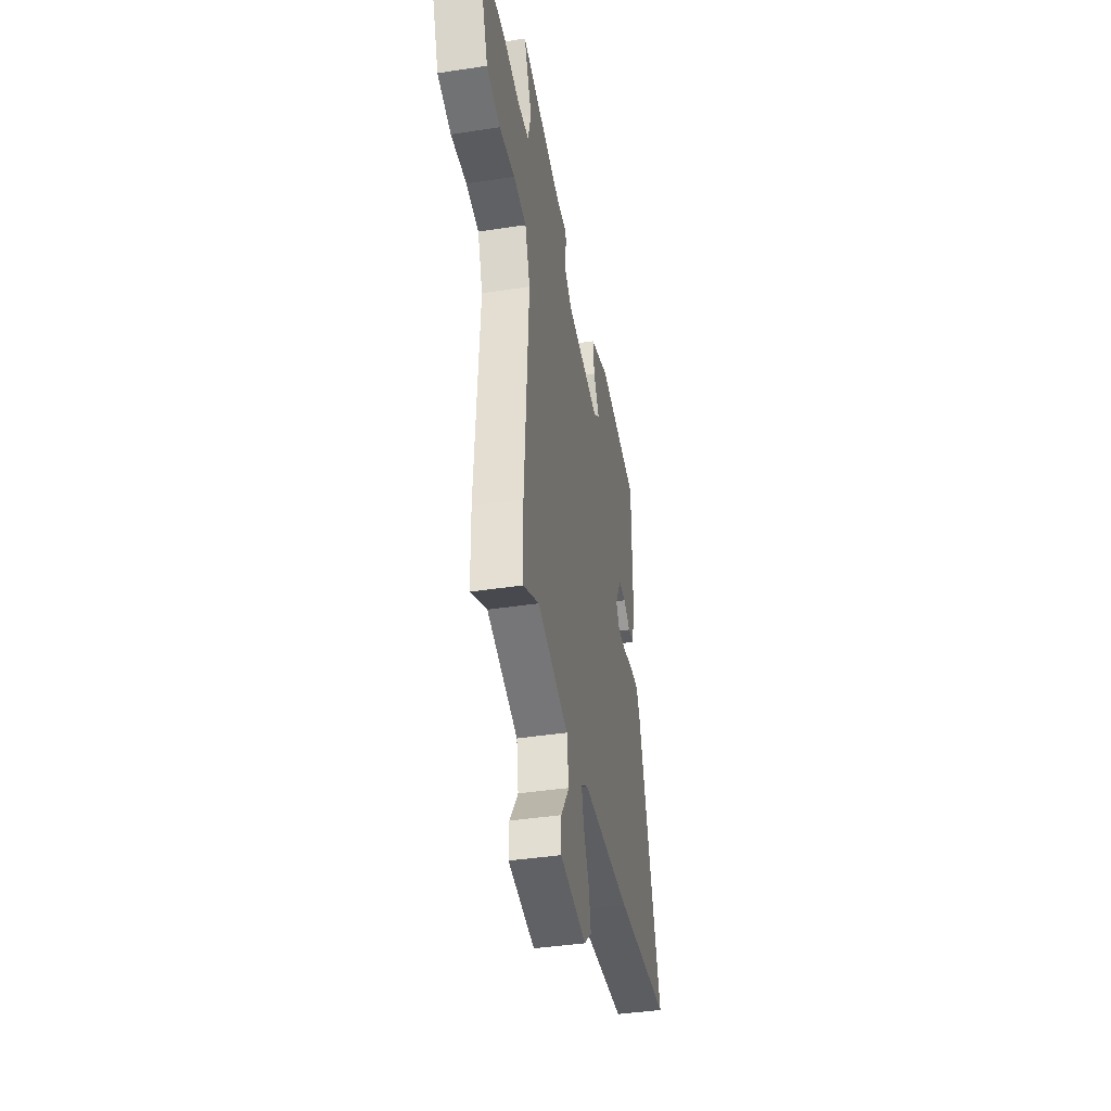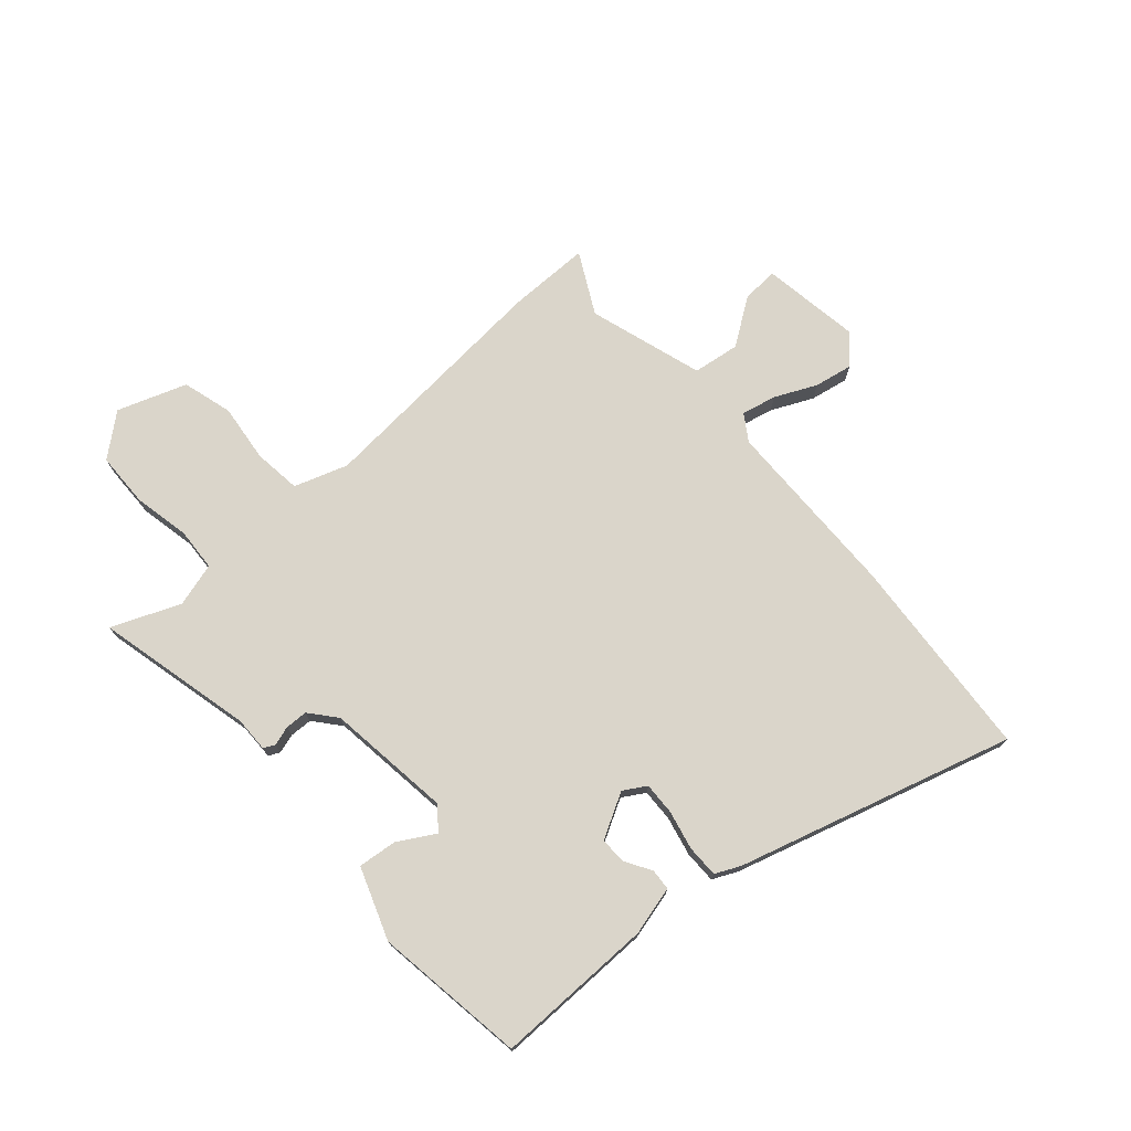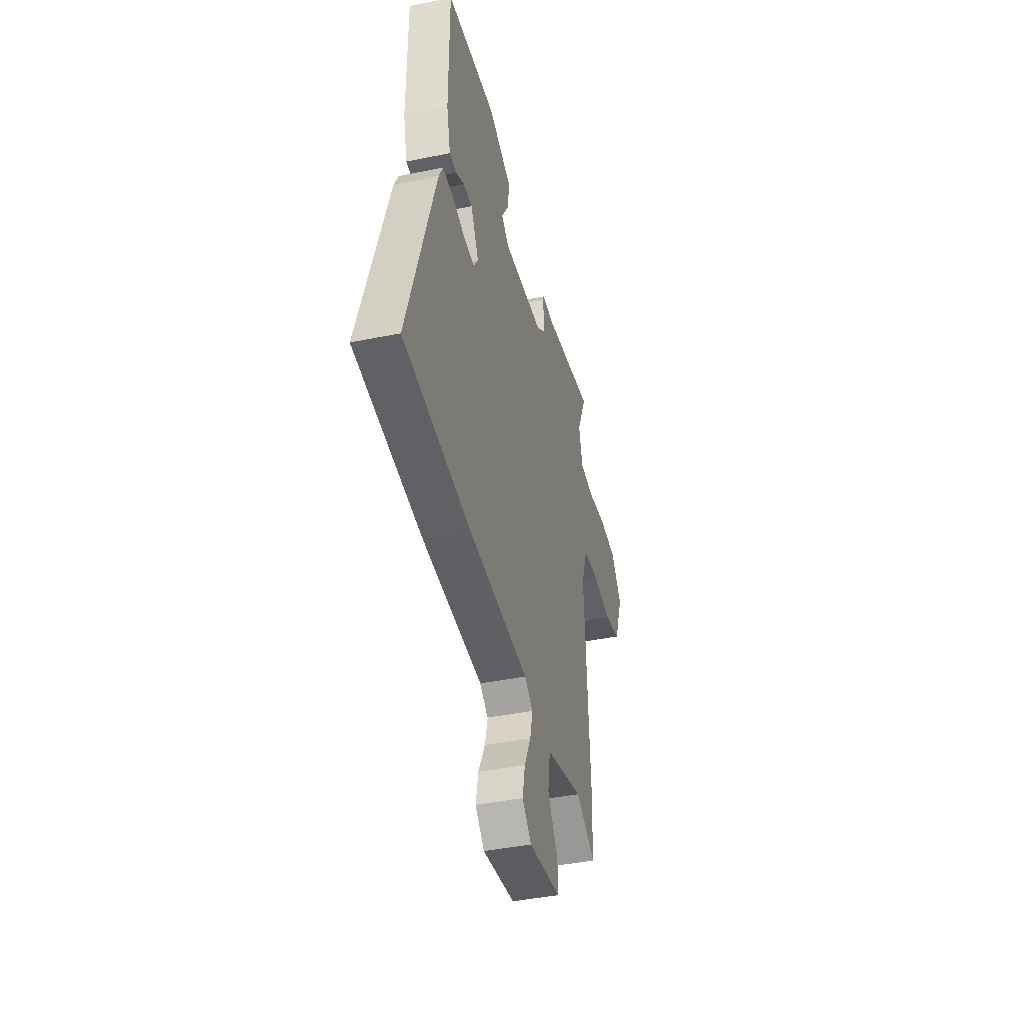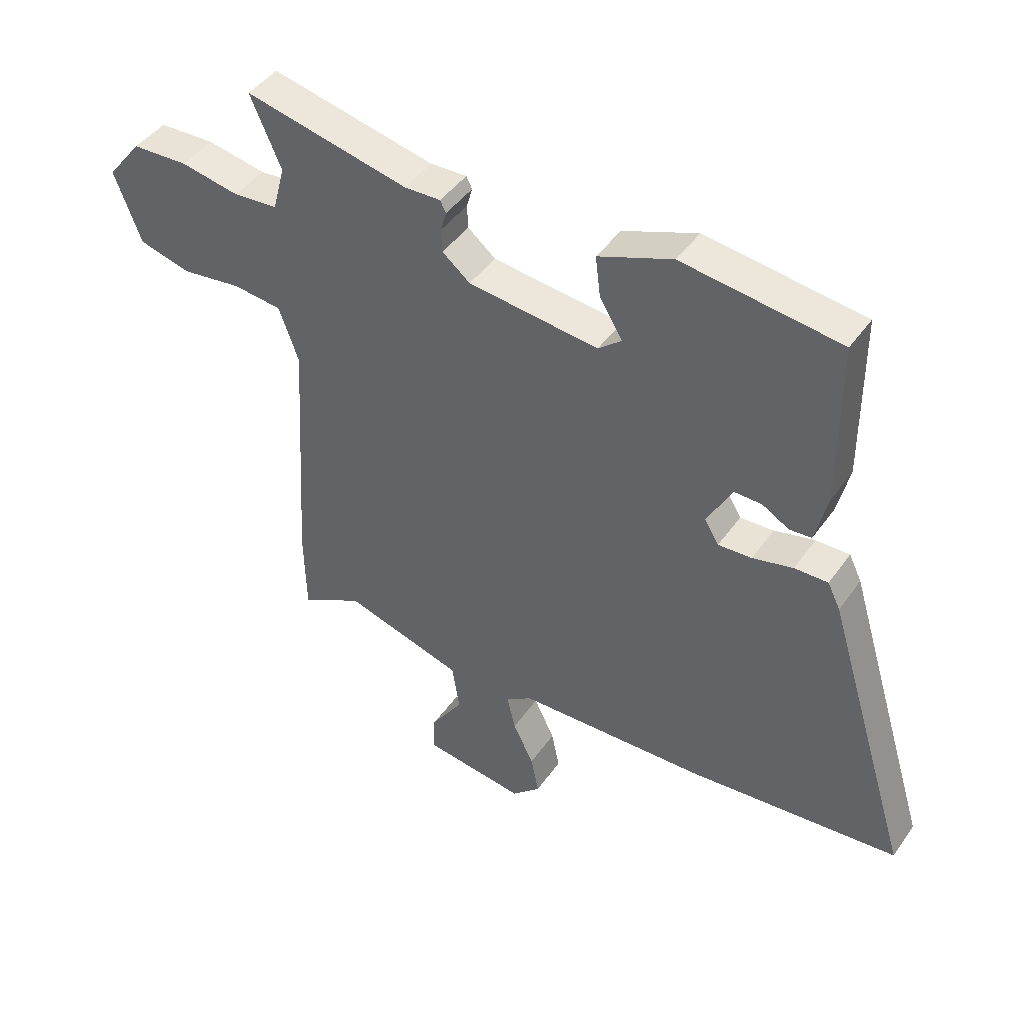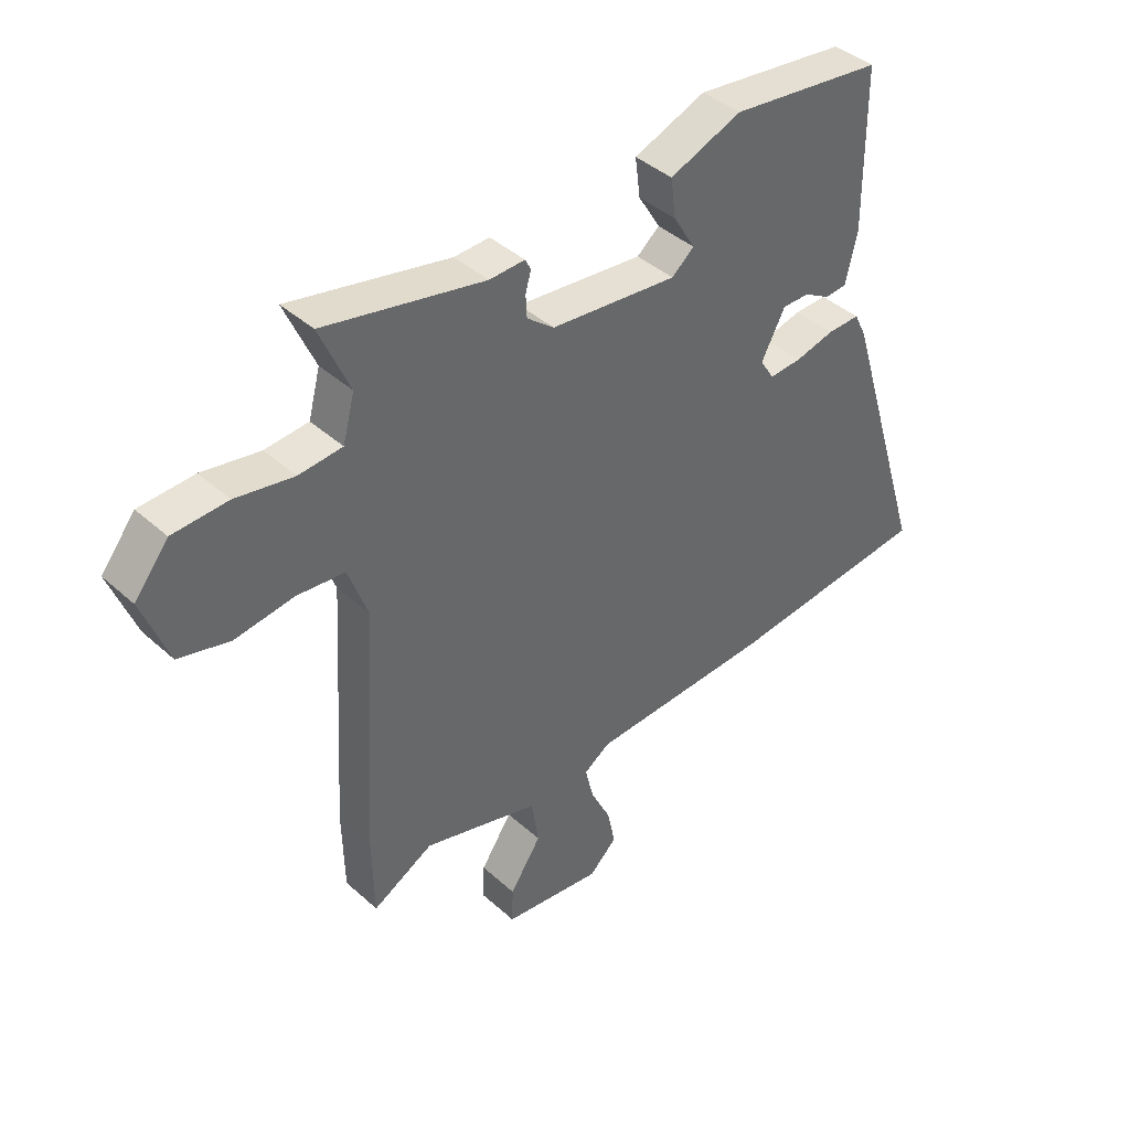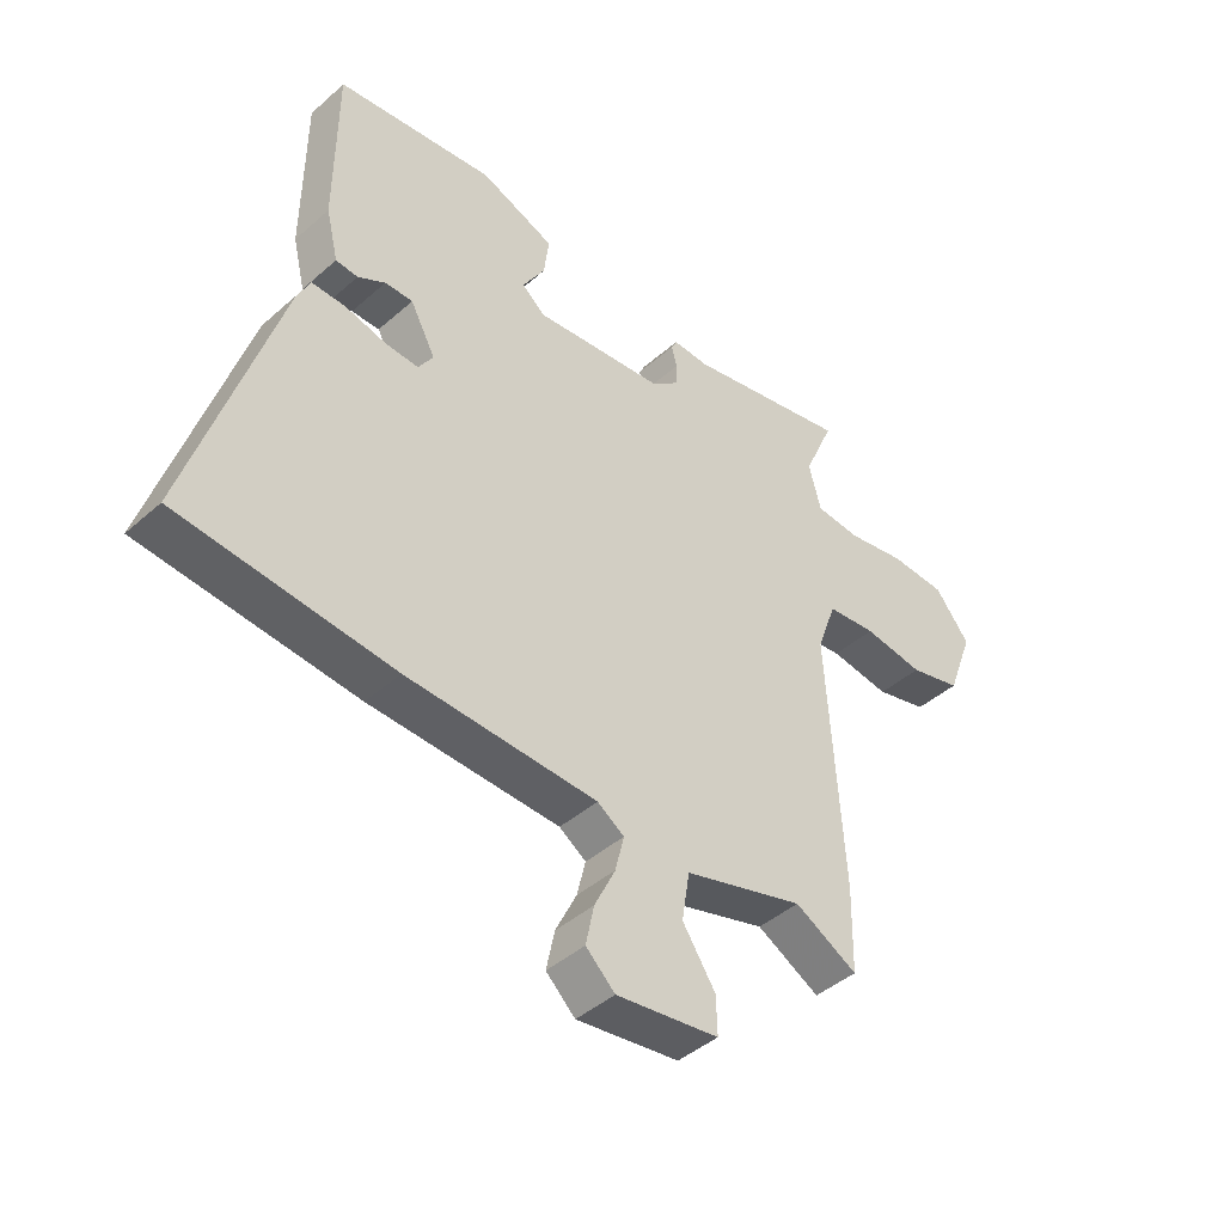
<metadata>
{"format":"obj","ext":"obj","renderer":"f3d","projection":"perspective","resolution":1024,"background":"white","views":[{"elev":-41.1,"azim":-79.5,"up":"+Z"},{"elev":74.2,"azim":47.6,"up":"+Y"},{"elev":-41.8,"azim":103.8,"up":"+Z"},{"elev":44.3,"azim":32.7,"up":"+Z"},{"elev":41.3,"azim":-42.7,"up":"+Z"},{"elev":-43.5,"azim":136.0,"up":"+Z"}]}
</metadata>
<code>
v -0.499 0.07 -0.552
v -0.502 0.07 -0.405
v -0.475 0.07 0.033
v -0.509 0.07 0.128
v -0.594 0.07 0.137
v -0.698 0.07 0.123
v -0.788 0.07 0.147
v -0.834 0.07 0.27
v -0.774 0.07 0.345
v -0.677 0.07 0.349
v -0.575 0.07 0.33
v -0.498 0.07 0.336
v -0.477 0.07 0.415
v -0.53 0.07 0.537
v -0.247 0.07 0.475
v -0.184 0.07 0.477
v -0.174 0.07 0.457
v -0.184 0.07 0.422
v -0.182 0.07 0.382
v -0.134 0.07 0.343
v 0.091 0.07 0.318
v 0.131 0.07 0.351
v 0.092 0.07 0.416
v 0.083 0.07 0.486
v 0.211 0.07 0.535
v 0.483 0.07 0.5
v 0.485 0.07 0.214
v 0.464 0.07 0.126
v 0.426 0.07 0.123
v 0.379 0.07 0.15
v 0.331 0.07 0.151
v 0.288 0.07 0.07
v 0.313 0.07 0.03
v 0.371 0.07 0.033
v 0.441 0.07 0.05
v 0.499 0.07 0.051
v 0.521 0.07 0.006
v 0.672 0.07 -0.484
v 0.305 0.07 -0.518
v -0.022 0.07 -0.529
v -0.068 0.07 -0.56
v -0.053 0.07 -0.622
v -0.017 0.07 -0.696
v -0.003 0.07 -0.764
v -0.053 0.07 -0.811
v -0.229 0.07 -0.787
v -0.227 0.07 -0.722
v -0.171 0.07 -0.638
v -0.184 0.07 -0.554
v -0.391 0.07 -0.493
v -0.499 0 -0.552
v -0.502 0 -0.405
v -0.475 0 0.033
v -0.509 0 0.128
v -0.594 0 0.137
v -0.698 0 0.123
v -0.788 0 0.147
v -0.834 0 0.27
v -0.774 0 0.345
v -0.677 0 0.349
v -0.575 0 0.33
v -0.498 0 0.336
v -0.477 0 0.415
v -0.53 0 0.537
v -0.247 0 0.475
v -0.184 0 0.477
v -0.174 0 0.457
v -0.184 0 0.422
v -0.182 0 0.382
v -0.134 0 0.343
v 0.091 0 0.318
v 0.131 0 0.351
v 0.092 0 0.416
v 0.083 0 0.486
v 0.211 0 0.535
v 0.483 0 0.5
v 0.485 0 0.214
v 0.464 0 0.126
v 0.426 0 0.123
v 0.379 0 0.15
v 0.331 0 0.151
v 0.288 0 0.07
v 0.313 0 0.03
v 0.371 0 0.033
v 0.441 0 0.05
v 0.499 0 0.051
v 0.521 0 0.006
v 0.672 0 -0.484
v 0.305 0 -0.518
v -0.022 0 -0.529
v -0.068 0 -0.56
v -0.053 0 -0.622
v -0.017 0 -0.696
v -0.003 0 -0.764
v -0.053 0 -0.811
v -0.229 0 -0.787
v -0.227 0 -0.722
v -0.171 0 -0.638
v -0.184 0 -0.554
v -0.391 0 -0.493
f 46 47 48
f 45 46 48
f 44 45 48
f 43 44 48
f 42 43 48
f 41 42 48 49
f 40 41 49 50
f 39 40 50
f 38 39 50
f 37 38 50
f 36 37 50
f 35 36 50
f 34 35 50
f 28 29 30
f 27 28 30
f 26 27 30
f 25 26 30
f 24 25 30
f 23 24 30
f 22 23 30
f 21 22 30 31
f 20 21 31 32
f 15 16 17 18
f 15 18 19
f 14 15 19
f 13 14 19
f 12 13 19 20
f 9 10 11
f 8 9 11
f 7 8 11
f 6 7 11
f 5 6 11
f 12 20 32
f 11 12 32
f 5 11 32
f 4 5 32
f 50 1 2
f 34 50 2
f 33 34 2
f 3 4 32 33
f 2 3 33
f 98 97 96
f 98 96 95
f 98 95 94
f 98 94 93
f 98 93 92
f 99 98 92 91
f 100 99 91 90
f 100 90 89
f 100 89 88
f 100 88 87
f 100 87 86
f 100 86 85
f 100 85 84
f 80 79 78
f 80 78 77
f 80 77 76
f 80 76 75
f 80 75 74
f 80 74 73
f 80 73 72
f 81 80 72 71
f 82 81 71 70
f 68 67 66 65
f 69 68 65
f 69 65 64
f 69 64 63
f 70 69 63 62
f 61 60 59
f 61 59 58
f 61 58 57
f 61 57 56
f 61 56 55
f 82 70 62
f 82 62 61
f 82 61 55
f 82 55 54
f 52 51 100
f 52 100 84
f 52 84 83
f 83 82 54 53
f 83 53 52
f 1 51 52 2
f 2 52 53 3
f 3 53 54 4
f 4 54 55 5
f 5 55 56 6
f 6 56 57 7
f 7 57 58 8
f 8 58 59 9
f 9 59 60 10
f 10 60 61 11
f 11 61 62 12
f 12 62 63 13
f 13 63 64 14
f 14 64 65 15
f 15 65 66 16
f 16 66 67 17
f 17 67 68 18
f 18 68 69 19
f 19 69 70 20
f 20 70 71 21
f 21 71 72 22
f 22 72 73 23
f 23 73 74 24
f 24 74 75 25
f 25 75 76 26
f 26 76 77 27
f 27 77 78 28
f 28 78 79 29
f 29 79 80 30
f 30 80 81 31
f 31 81 82 32
f 32 82 83 33
f 33 83 84 34
f 34 84 85 35
f 35 85 86 36
f 36 86 87 37
f 37 87 88 38
f 38 88 89 39
f 39 89 90 40
f 40 90 91 41
f 41 91 92 42
f 42 92 93 43
f 43 93 94 44
f 44 94 95 45
f 45 95 96 46
f 46 96 97 47
f 47 97 98 48
f 48 98 99 49
f 49 99 100 50
f 50 100 51 1

</code>
